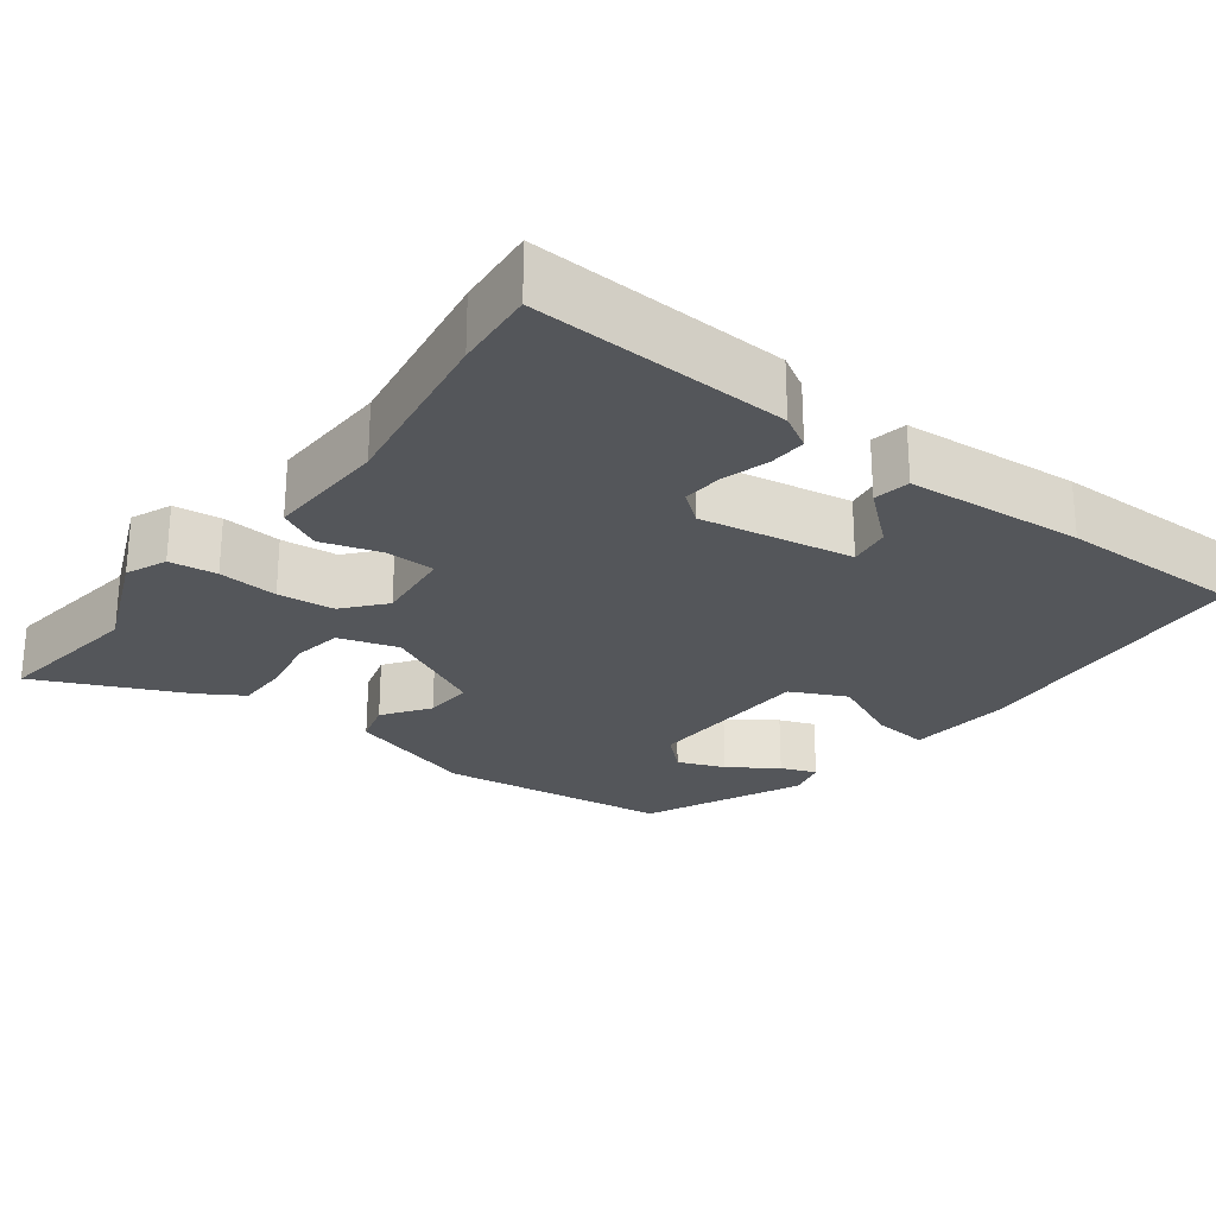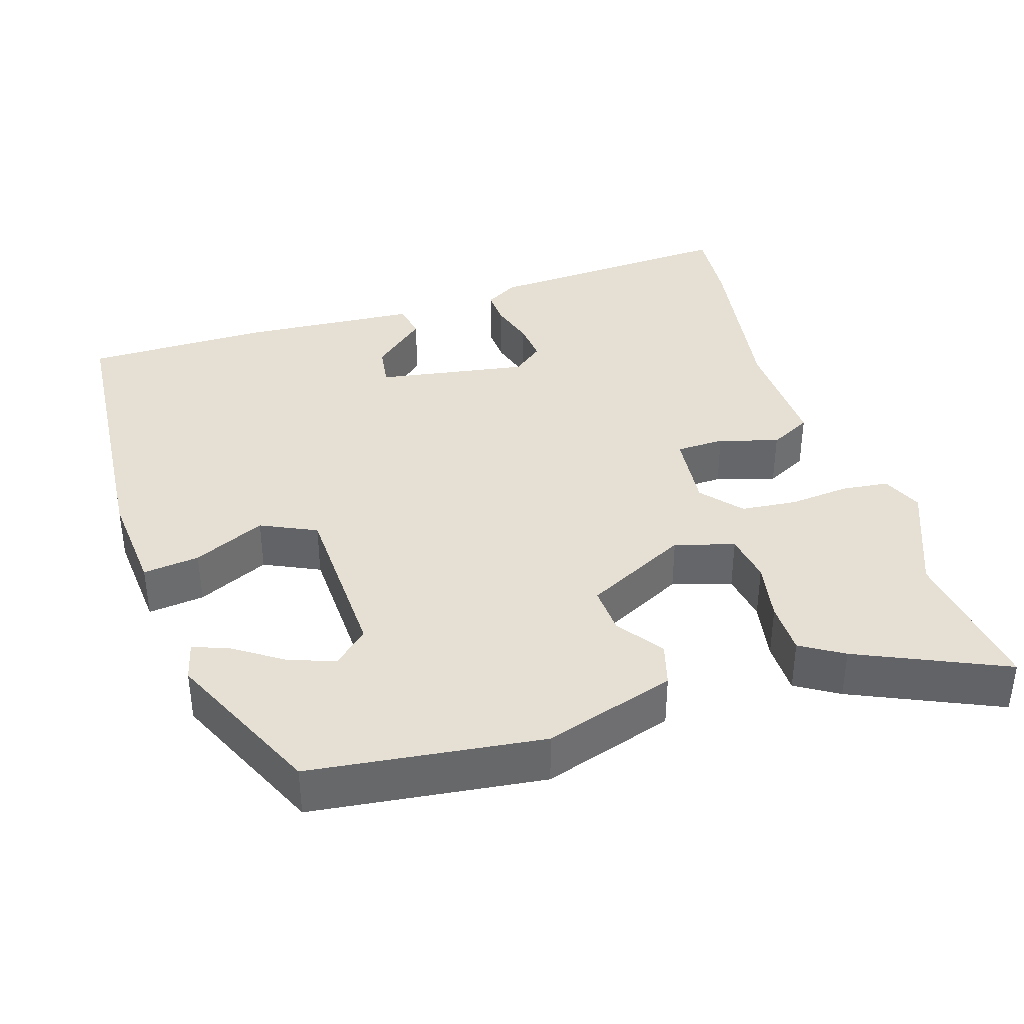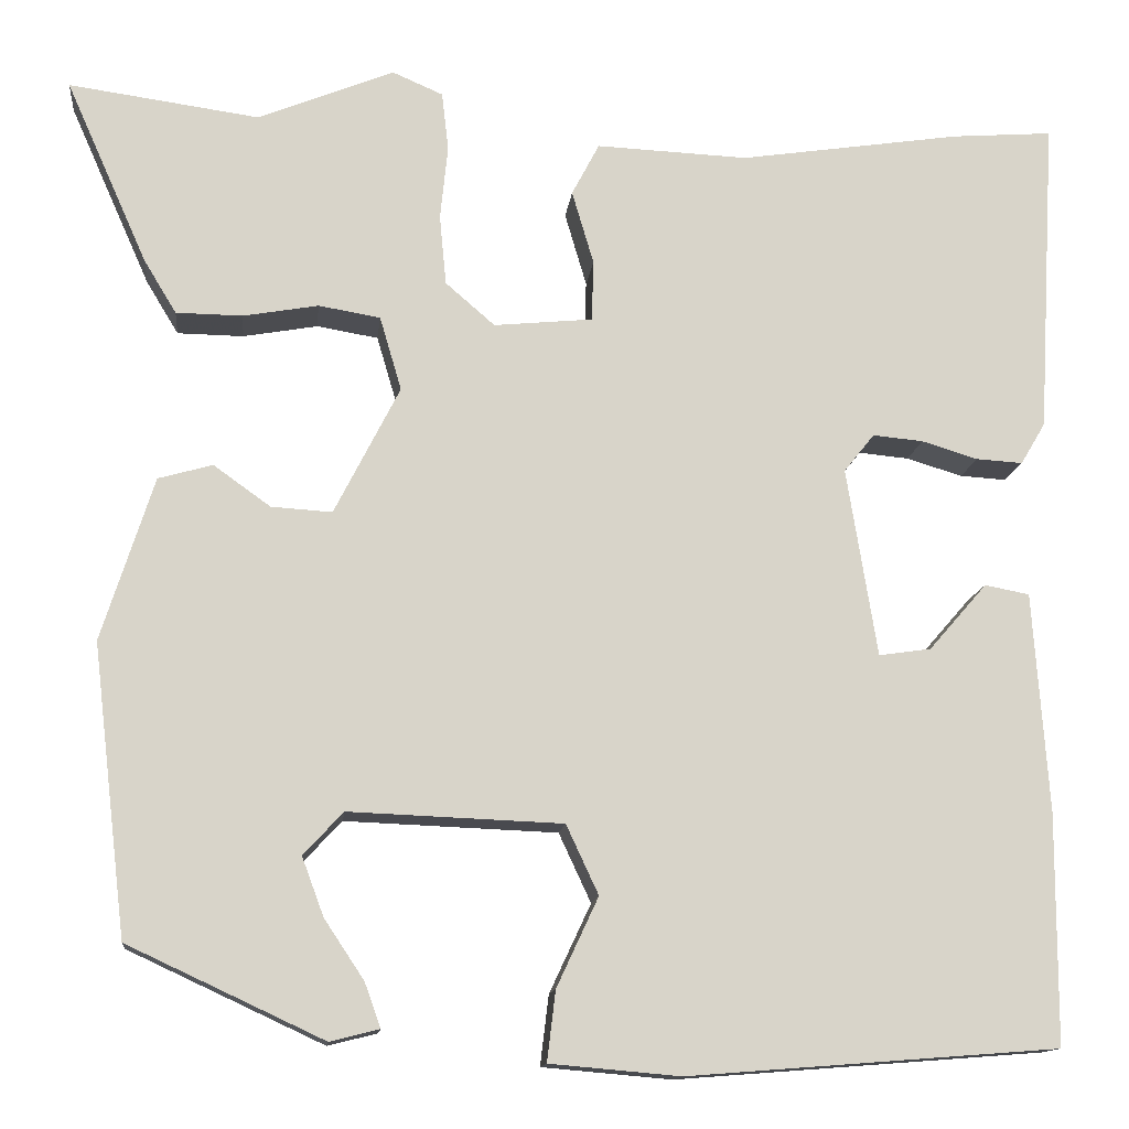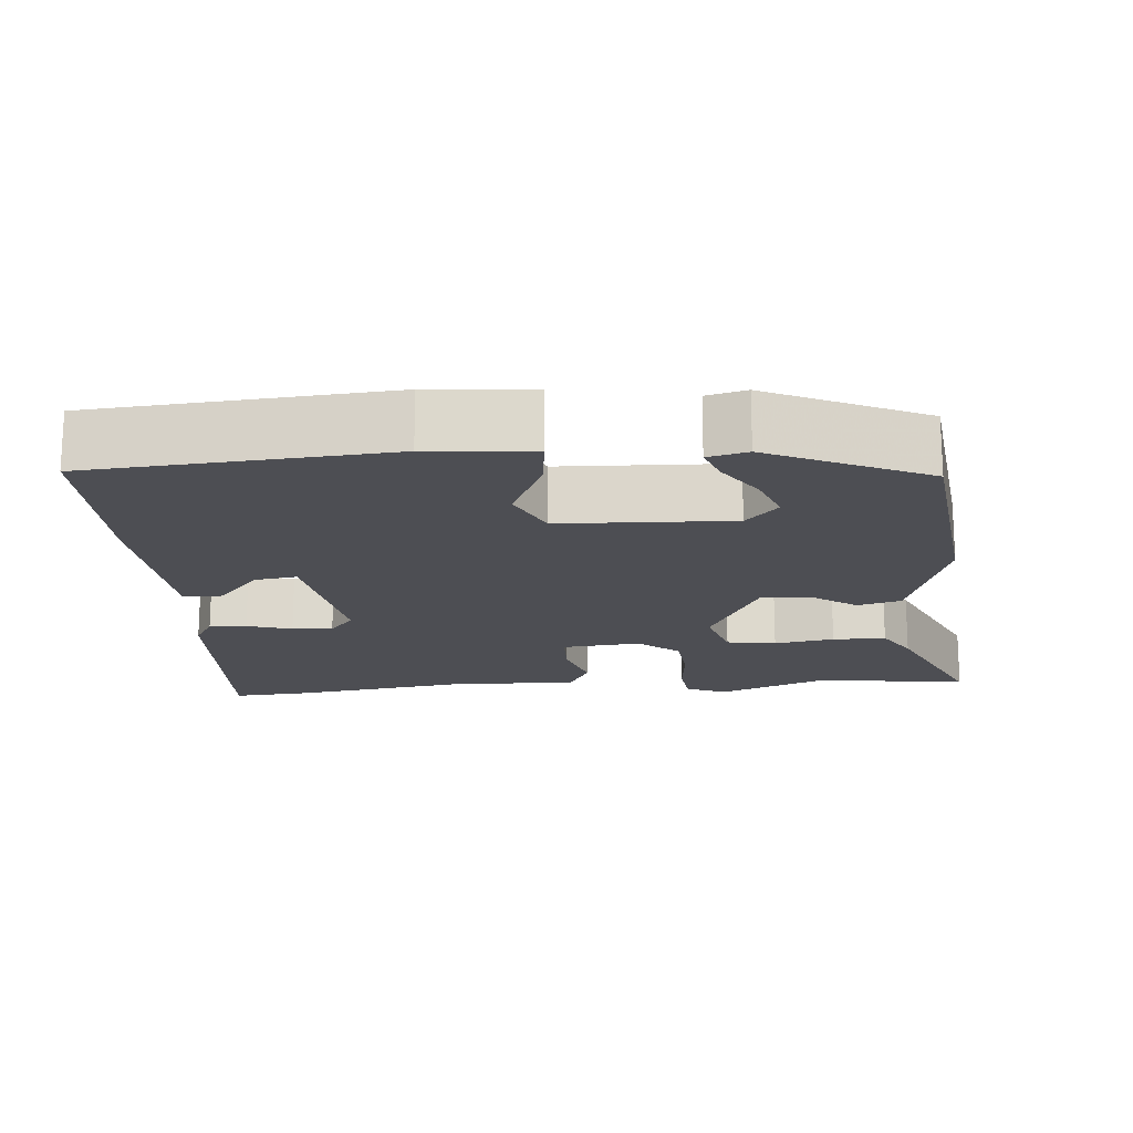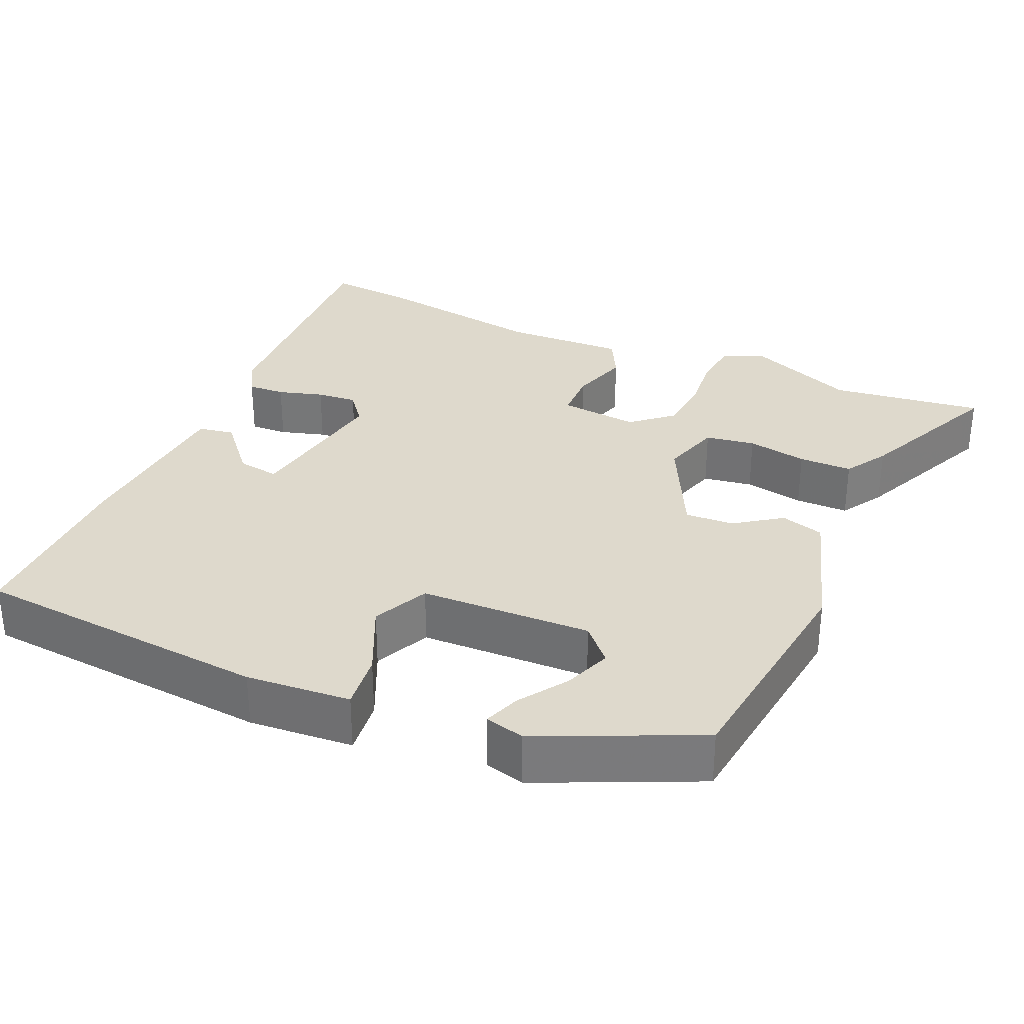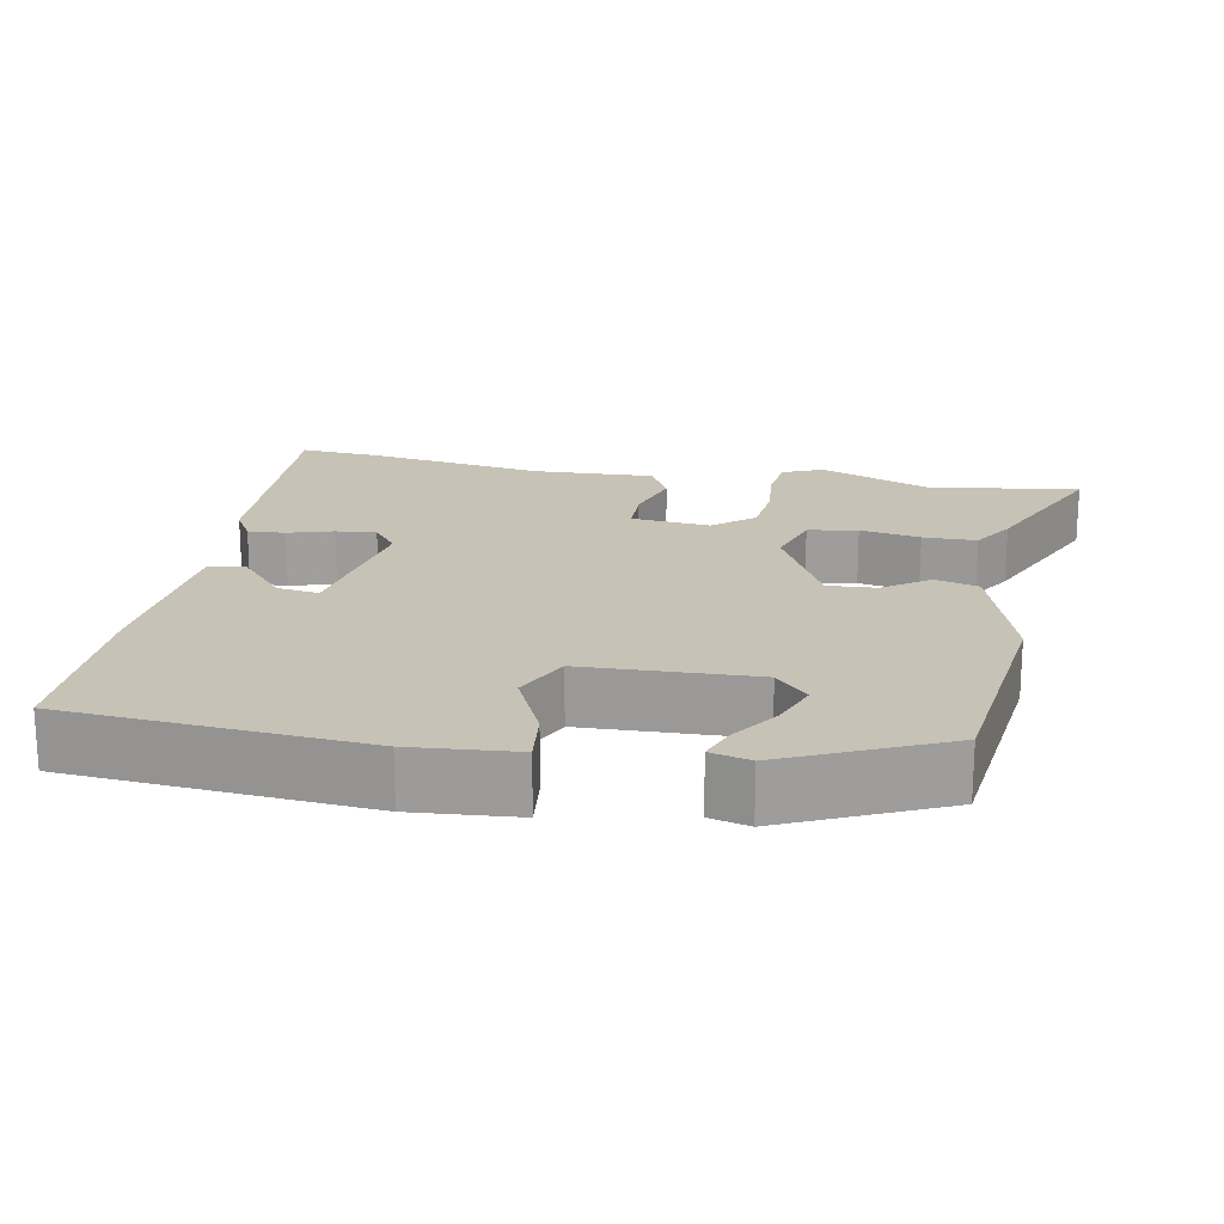
<metadata>
{"format":"obj","ext":"obj","renderer":"f3d","projection":"perspective","resolution":1024,"background":"white","views":[{"elev":-25.4,"azim":53.4,"up":"+Y"},{"elev":38.2,"azim":-107.2,"up":"+Y"},{"elev":-13.2,"azim":-6.1,"up":"+Z"},{"elev":-17.3,"azim":-175.1,"up":"+Y"},{"elev":31.9,"azim":-155.7,"up":"+Y"},{"elev":19.3,"azim":-169.0,"up":"+Y"}]}
</metadata>
<code>
v -0.477 0.07 -0.398
v -0.513 0.07 -0.093
v -0.458 0.07 0.079
v -0.401 0.07 0.095
v -0.341 0.07 0.052
v -0.277 0.07 0.048
v -0.208 0.07 0.183
v -0.231 0.07 0.261
v -0.296 0.07 0.272
v -0.375 0.07 0.258
v -0.445 0.07 0.259
v -0.479 0.07 0.315
v -0.565 0.07 0.509
v -0.365 0.07 0.481
v -0.221 0.07 0.539
v -0.168 0.07 0.516
v -0.161 0.07 0.454
v -0.169 0.07 0.376
v -0.162 0.07 0.302
v -0.11 0.07 0.257
v -0.006 0.07 0.267
v -0.004 0.07 0.331
v -0.027 0.07 0.409
v 0.002 0.07 0.464
v 0.162 0.07 0.457
v 0.396 0.07 0.492
v 0.502 0.07 0.5
v 0.483 0.07 0.166
v 0.457 0.07 0.122
v 0.408 0.07 0.125
v 0.349 0.07 0.143
v 0.296 0.07 0.148
v 0.264 0.07 0.108
v 0.296 0.07 -0.091
v 0.351 0.07 -0.083
v 0.412 0.07 -0.013
v 0.459 0.07 -0.022
v 0.475 0.07 -0.254
v 0.474 0.07 -0.496
v 0.084 0.07 -0.526
v -0.053 0.07 -0.514
v -0.044 0.07 -0.44
v 0 0.07 -0.346
v -0.034 0.07 -0.273
v -0.259 0.07 -0.264
v -0.301 0.07 -0.309
v -0.278 0.07 -0.371
v -0.236 0.07 -0.434
v -0.219 0.07 -0.481
v -0.271 0.07 -0.494
v -0.477 0 -0.398
v -0.513 0 -0.093
v -0.458 0 0.079
v -0.401 0 0.095
v -0.341 0 0.052
v -0.277 0 0.048
v -0.208 0 0.183
v -0.231 0 0.261
v -0.296 0 0.272
v -0.375 0 0.258
v -0.445 0 0.259
v -0.479 0 0.315
v -0.565 0 0.509
v -0.365 0 0.481
v -0.221 0 0.539
v -0.168 0 0.516
v -0.161 0 0.454
v -0.169 0 0.376
v -0.162 0 0.302
v -0.11 0 0.257
v -0.006 0 0.267
v -0.004 0 0.331
v -0.027 0 0.409
v 0.002 0 0.464
v 0.162 0 0.457
v 0.396 0 0.492
v 0.502 0 0.5
v 0.483 0 0.166
v 0.457 0 0.122
v 0.408 0 0.125
v 0.349 0 0.143
v 0.296 0 0.148
v 0.264 0 0.108
v 0.296 0 -0.091
v 0.351 0 -0.083
v 0.412 0 -0.013
v 0.459 0 -0.022
v 0.475 0 -0.254
v 0.474 0 -0.496
v 0.084 0 -0.526
v -0.053 0 -0.514
v -0.044 0 -0.44
v 0 0 -0.346
v -0.034 0 -0.273
v -0.259 0 -0.264
v -0.301 0 -0.309
v -0.278 0 -0.371
v -0.236 0 -0.434
v -0.219 0 -0.481
v -0.271 0 -0.494
f 50 1 2
f 49 50 2
f 48 49 2
f 47 48 2
f 46 47 2 3
f 3 4 5
f 46 3 5
f 45 46 5
f 44 45 5 6
f 41 42 43
f 40 41 43
f 39 40 43
f 38 39 43
f 37 38 43
f 35 36 37
f 35 37 43
f 34 35 43 44
f 29 30 31
f 28 29 31
f 27 28 31
f 26 27 31
f 25 26 31
f 25 31 32
f 24 25 32
f 23 24 32
f 22 23 32
f 21 22 32 33
f 16 17 18
f 15 16 18
f 14 15 18
f 14 18 19
f 13 14 19
f 12 13 19
f 11 12 19
f 10 11 19
f 9 10 19
f 8 9 19 20
f 44 6 7
f 34 44 7
f 33 34 7
f 21 33 7
f 20 21 7
f 7 8 20
f 52 51 100
f 52 100 99
f 52 99 98
f 52 98 97
f 53 52 97 96
f 55 54 53
f 55 53 96
f 55 96 95
f 56 55 95 94
f 93 92 91
f 93 91 90
f 93 90 89
f 93 89 88
f 93 88 87
f 87 86 85
f 93 87 85
f 94 93 85 84
f 81 80 79
f 81 79 78
f 81 78 77
f 81 77 76
f 81 76 75
f 82 81 75
f 82 75 74
f 82 74 73
f 82 73 72
f 83 82 72 71
f 68 67 66
f 68 66 65
f 68 65 64
f 69 68 64
f 69 64 63
f 69 63 62
f 69 62 61
f 69 61 60
f 69 60 59
f 70 69 59 58
f 57 56 94
f 57 94 84
f 57 84 83
f 57 83 71
f 57 71 70
f 70 58 57
f 1 51 52 2
f 2 52 53 3
f 3 53 54 4
f 4 54 55 5
f 5 55 56 6
f 6 56 57 7
f 7 57 58 8
f 8 58 59 9
f 9 59 60 10
f 10 60 61 11
f 11 61 62 12
f 12 62 63 13
f 13 63 64 14
f 14 64 65 15
f 15 65 66 16
f 16 66 67 17
f 17 67 68 18
f 18 68 69 19
f 19 69 70 20
f 20 70 71 21
f 21 71 72 22
f 22 72 73 23
f 23 73 74 24
f 24 74 75 25
f 25 75 76 26
f 26 76 77 27
f 27 77 78 28
f 28 78 79 29
f 29 79 80 30
f 30 80 81 31
f 31 81 82 32
f 32 82 83 33
f 33 83 84 34
f 34 84 85 35
f 35 85 86 36
f 36 86 87 37
f 37 87 88 38
f 38 88 89 39
f 39 89 90 40
f 40 90 91 41
f 41 91 92 42
f 42 92 93 43
f 43 93 94 44
f 44 94 95 45
f 45 95 96 46
f 46 96 97 47
f 47 97 98 48
f 48 98 99 49
f 49 99 100 50
f 50 100 51 1

</code>
